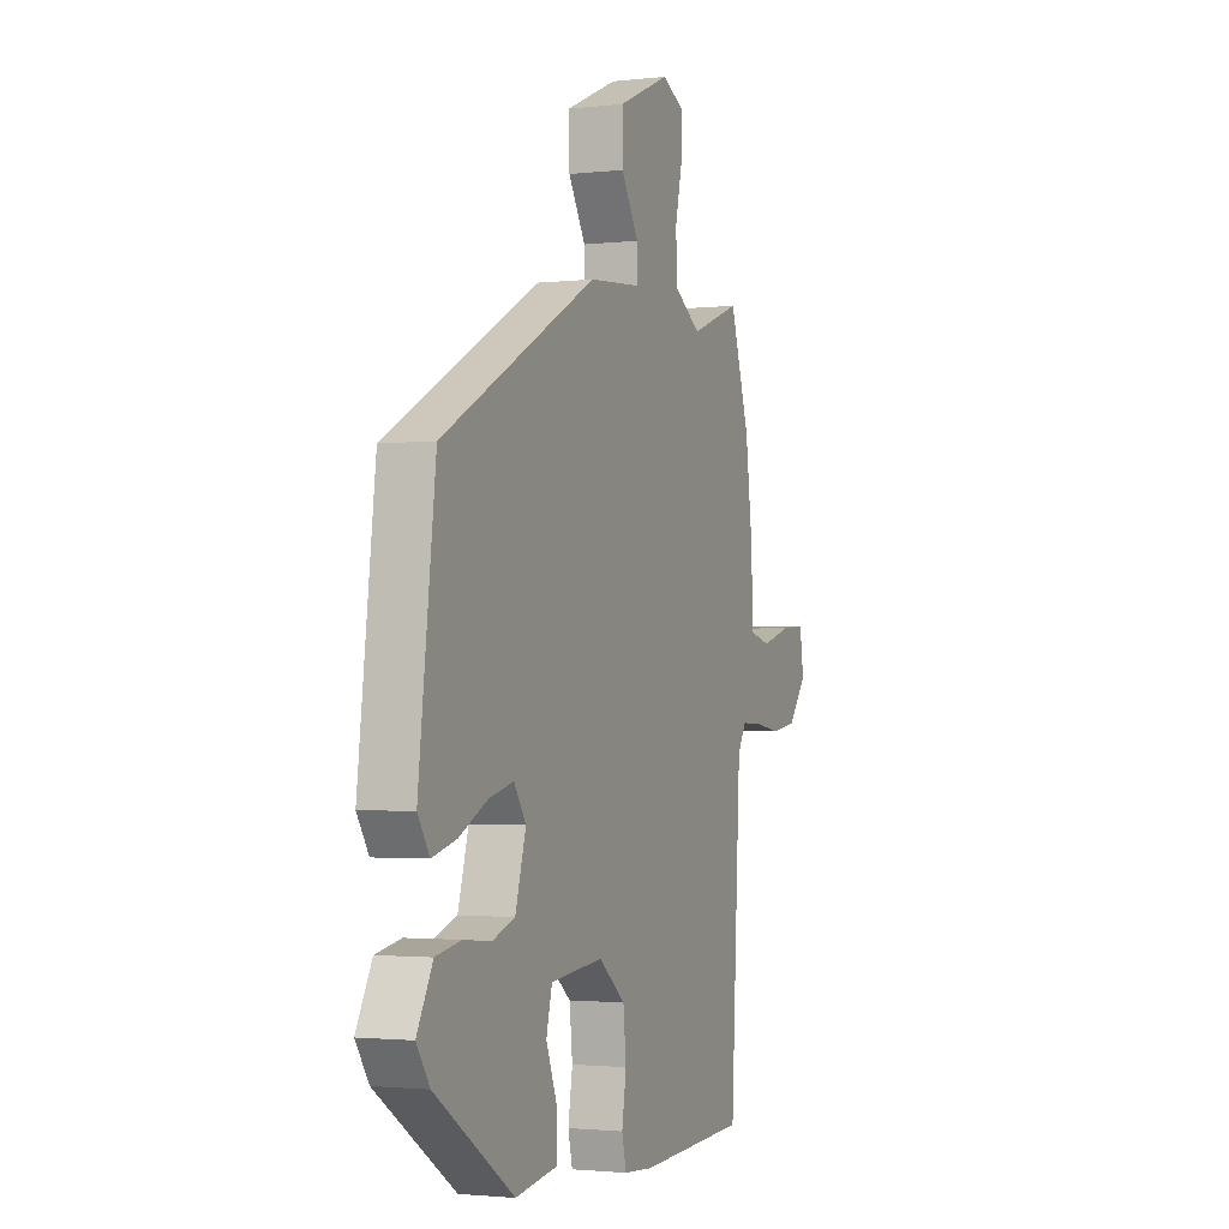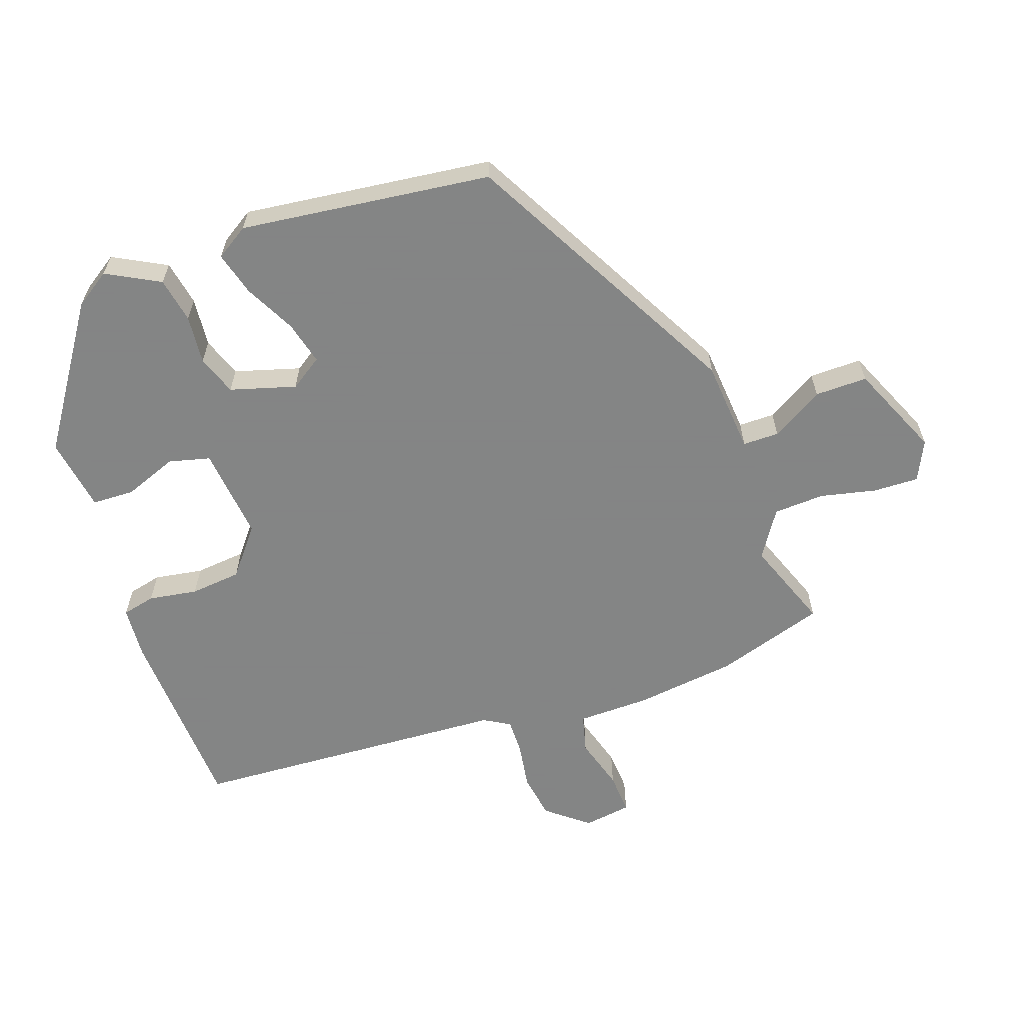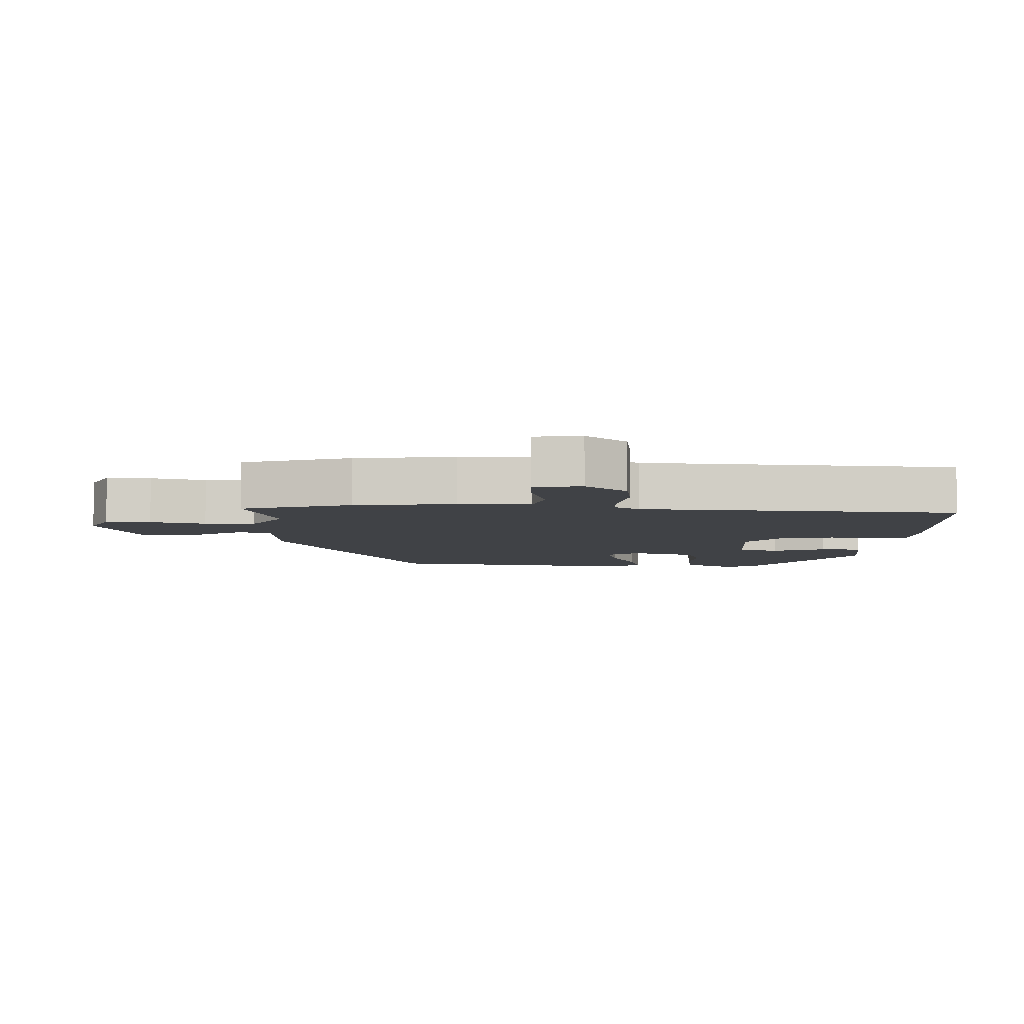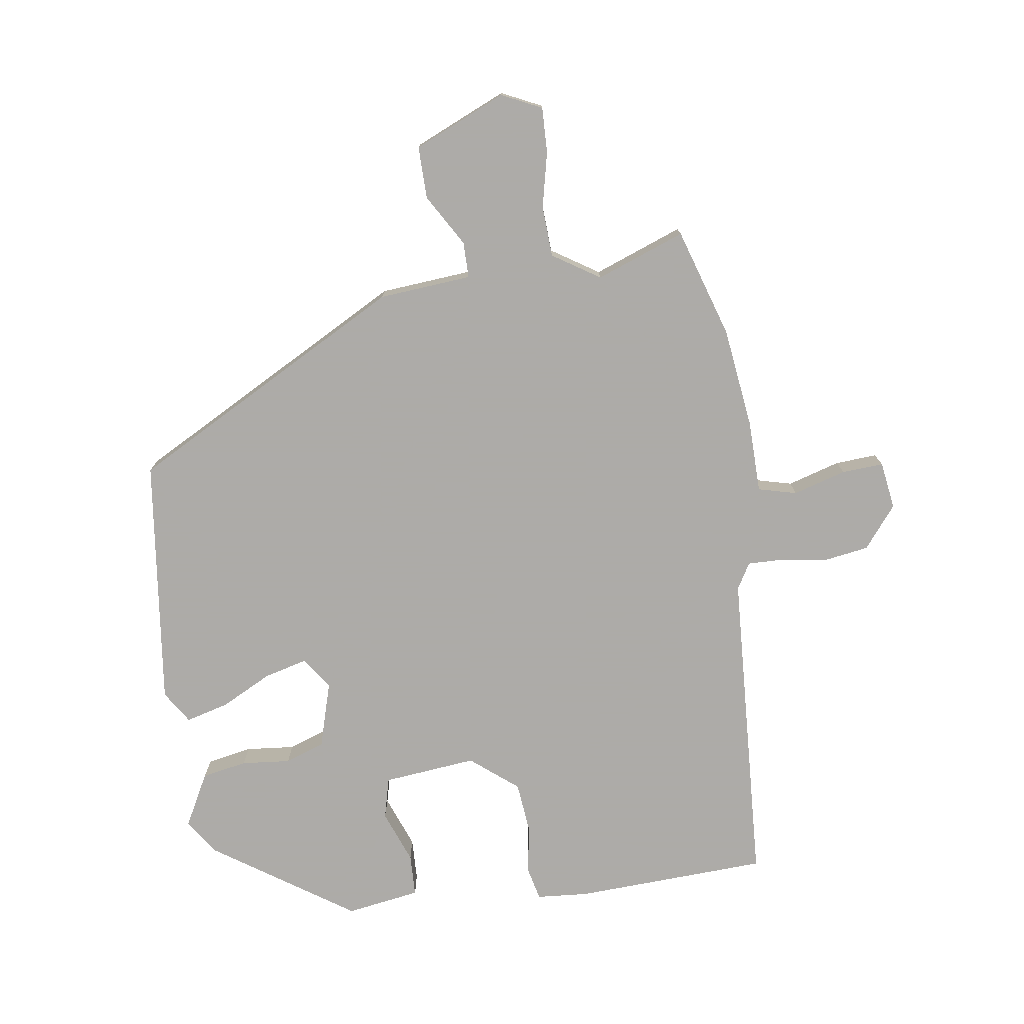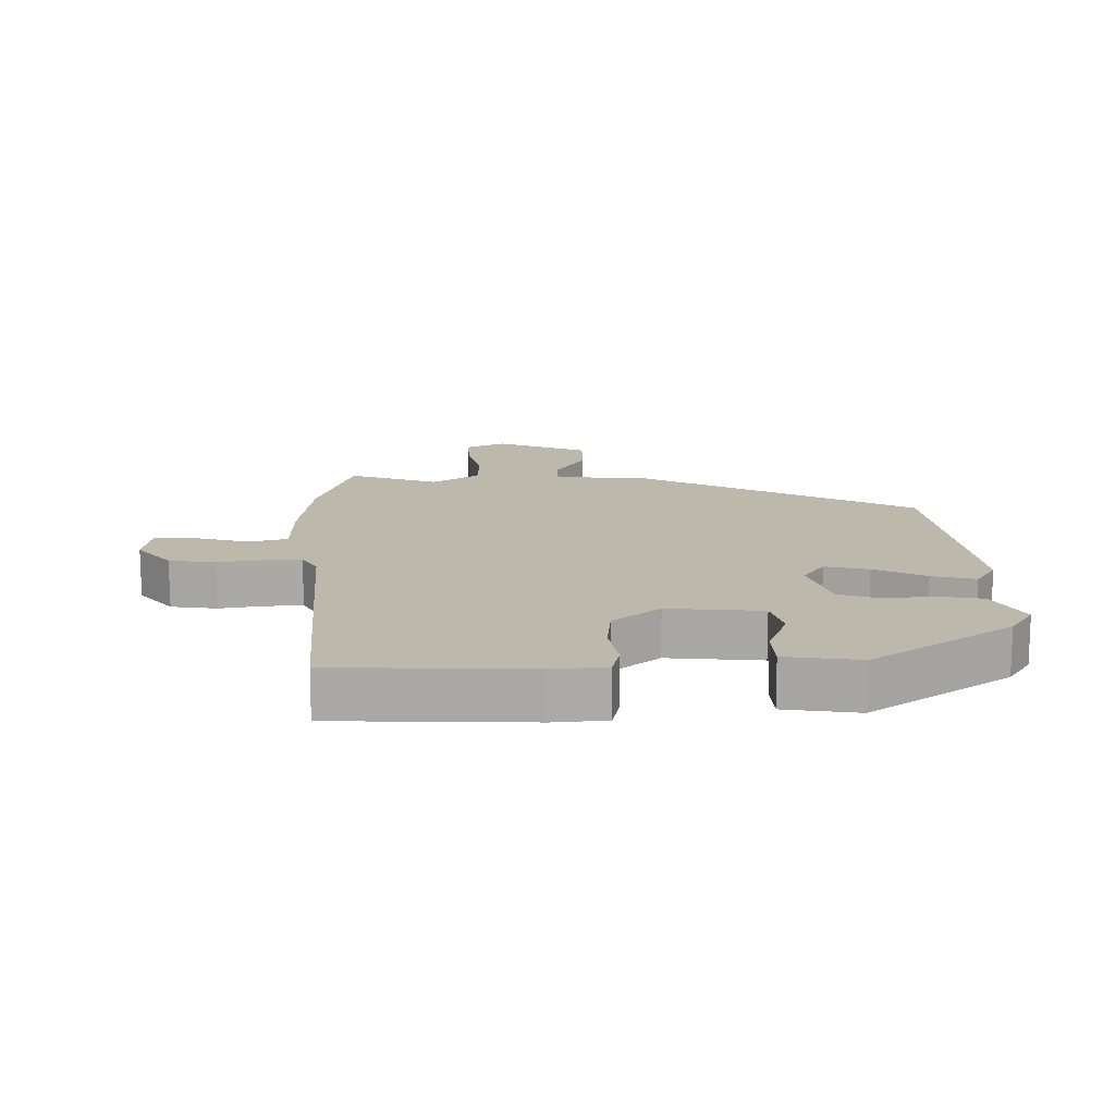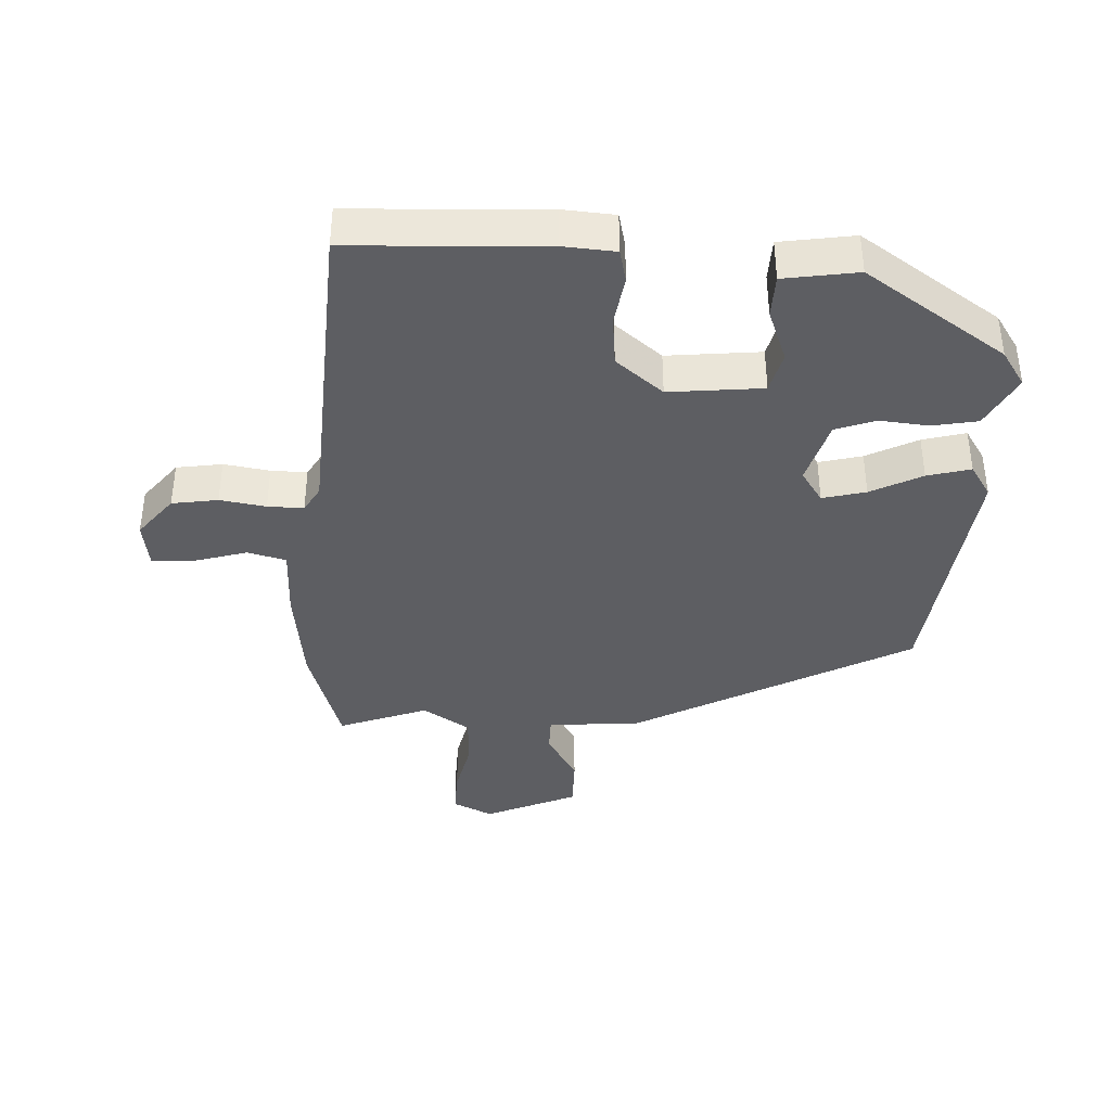
<metadata>
{"format":"obj","ext":"obj","renderer":"f3d","projection":"perspective","resolution":1024,"background":"white","views":[{"elev":-1.9,"azim":-67.8,"up":"+Z"},{"elev":-61.6,"azim":-70.8,"up":"+Y"},{"elev":-6.5,"azim":87.4,"up":"+Y"},{"elev":-76.5,"azim":8.2,"up":"+Y"},{"elev":14.7,"azim":178.4,"up":"+Y"},{"elev":-39.1,"azim":177.1,"up":"+Y"}]}
</metadata>
<code>
v -0.432 0.07 0.319
v -0.012 0.07 0.546
v 0.13 0.07 0.558
v 0.13 0.07 0.613
v 0.083 0.07 0.692
v 0.082 0.07 0.772
v 0.223 0.07 0.834
v 0.284 0.07 0.805
v 0.282 0.07 0.736
v 0.263 0.07 0.651
v 0.267 0.07 0.573
v 0.339 0.07 0.527
v 0.475 0.07 0.578
v 0.528 0.07 0.411
v 0.548 0.07 0.256
v 0.55 0.07 0.145
v 0.609 0.07 0.13
v 0.69 0.07 0.154
v 0.754 0.07 0.158
v 0.765 0.07 0.085
v 0.714 0.07 0.021
v 0.644 0.07 0.01
v 0.574 0.07 0.021
v 0.519 0.07 0.022
v 0.496 0.07 -0.018
v 0.469 0.07 -0.507
v 0.173 0.07 -0.521
v 0.093 0.07 -0.515
v 0.081 0.07 -0.464
v 0.093 0.07 -0.389
v 0.085 0.07 -0.311
v 0.013 0.07 -0.253
v -0.13 0.07 -0.268
v -0.146 0.07 -0.331
v -0.115 0.07 -0.412
v -0.117 0.07 -0.477
v -0.23 0.07 -0.495
v -0.444 0.07 -0.351
v -0.48 0.07 -0.297
v -0.437 0.07 -0.216
v -0.368 0.07 -0.203
v -0.293 0.07 -0.21
v -0.232 0.07 -0.188
v -0.203 0.07 -0.088
v -0.236 0.07 -0.039
v -0.302 0.07 -0.056
v -0.38 0.07 -0.096
v -0.446 0.07 -0.114
v -0.478 0.07 -0.064
v -0.432 0 0.319
v -0.012 0 0.546
v 0.13 0 0.558
v 0.13 0 0.613
v 0.083 0 0.692
v 0.082 0 0.772
v 0.223 0 0.834
v 0.284 0 0.805
v 0.282 0 0.736
v 0.263 0 0.651
v 0.267 0 0.573
v 0.339 0 0.527
v 0.475 0 0.578
v 0.528 0 0.411
v 0.548 0 0.256
v 0.55 0 0.145
v 0.609 0 0.13
v 0.69 0 0.154
v 0.754 0 0.158
v 0.765 0 0.085
v 0.714 0 0.021
v 0.644 0 0.01
v 0.574 0 0.021
v 0.519 0 0.022
v 0.496 0 -0.018
v 0.469 0 -0.507
v 0.173 0 -0.521
v 0.093 0 -0.515
v 0.081 0 -0.464
v 0.093 0 -0.389
v 0.085 0 -0.311
v 0.013 0 -0.253
v -0.13 0 -0.268
v -0.146 0 -0.331
v -0.115 0 -0.412
v -0.117 0 -0.477
v -0.23 0 -0.495
v -0.444 0 -0.351
v -0.48 0 -0.297
v -0.437 0 -0.216
v -0.368 0 -0.203
v -0.293 0 -0.21
v -0.232 0 -0.188
v -0.203 0 -0.088
v -0.236 0 -0.039
v -0.302 0 -0.056
v -0.38 0 -0.096
v -0.446 0 -0.114
v -0.478 0 -0.064
f 46 47 48 49
f 45 46 49 1
f 44 45 1 2
f 43 44 2 3
f 39 40 41 42
f 39 42 43
f 38 39 43
f 37 38 43
f 34 35 36 37
f 33 34 37 43
f 32 33 43 3
f 27 28 29 30
f 25 26 27 30
f 24 25 30 31
f 20 21 22 23
f 20 23 24
f 17 18 19 20
f 16 17 20 24
f 12 13 14 15
f 11 12 15 16
f 7 8 9 10
f 7 10 11
f 4 5 6 7
f 3 4 7 11
f 16 24 31 32
f 3 11 16 32
f 98 97 96 95
f 50 98 95 94
f 51 50 94 93
f 52 51 93 92
f 91 90 89 88
f 92 91 88
f 92 88 87
f 92 87 86
f 86 85 84 83
f 92 86 83 82
f 52 92 82 81
f 79 78 77 76
f 79 76 75 74
f 80 79 74 73
f 72 71 70 69
f 73 72 69
f 69 68 67 66
f 73 69 66 65
f 64 63 62 61
f 65 64 61 60
f 59 58 57 56
f 60 59 56
f 56 55 54 53
f 60 56 53 52
f 81 80 73 65
f 81 65 60 52
f 1 50 51 2
f 2 51 52 3
f 3 52 53 4
f 4 53 54 5
f 5 54 55 6
f 6 55 56 7
f 7 56 57 8
f 8 57 58 9
f 9 58 59 10
f 10 59 60 11
f 11 60 61 12
f 12 61 62 13
f 13 62 63 14
f 14 63 64 15
f 15 64 65 16
f 16 65 66 17
f 17 66 67 18
f 18 67 68 19
f 19 68 69 20
f 20 69 70 21
f 21 70 71 22
f 22 71 72 23
f 23 72 73 24
f 24 73 74 25
f 25 74 75 26
f 26 75 76 27
f 27 76 77 28
f 28 77 78 29
f 29 78 79 30
f 30 79 80 31
f 31 80 81 32
f 32 81 82 33
f 33 82 83 34
f 34 83 84 35
f 35 84 85 36
f 36 85 86 37
f 37 86 87 38
f 38 87 88 39
f 39 88 89 40
f 40 89 90 41
f 41 90 91 42
f 42 91 92 43
f 43 92 93 44
f 44 93 94 45
f 45 94 95 46
f 46 95 96 47
f 47 96 97 48
f 48 97 98 49
f 49 98 50 1

</code>
